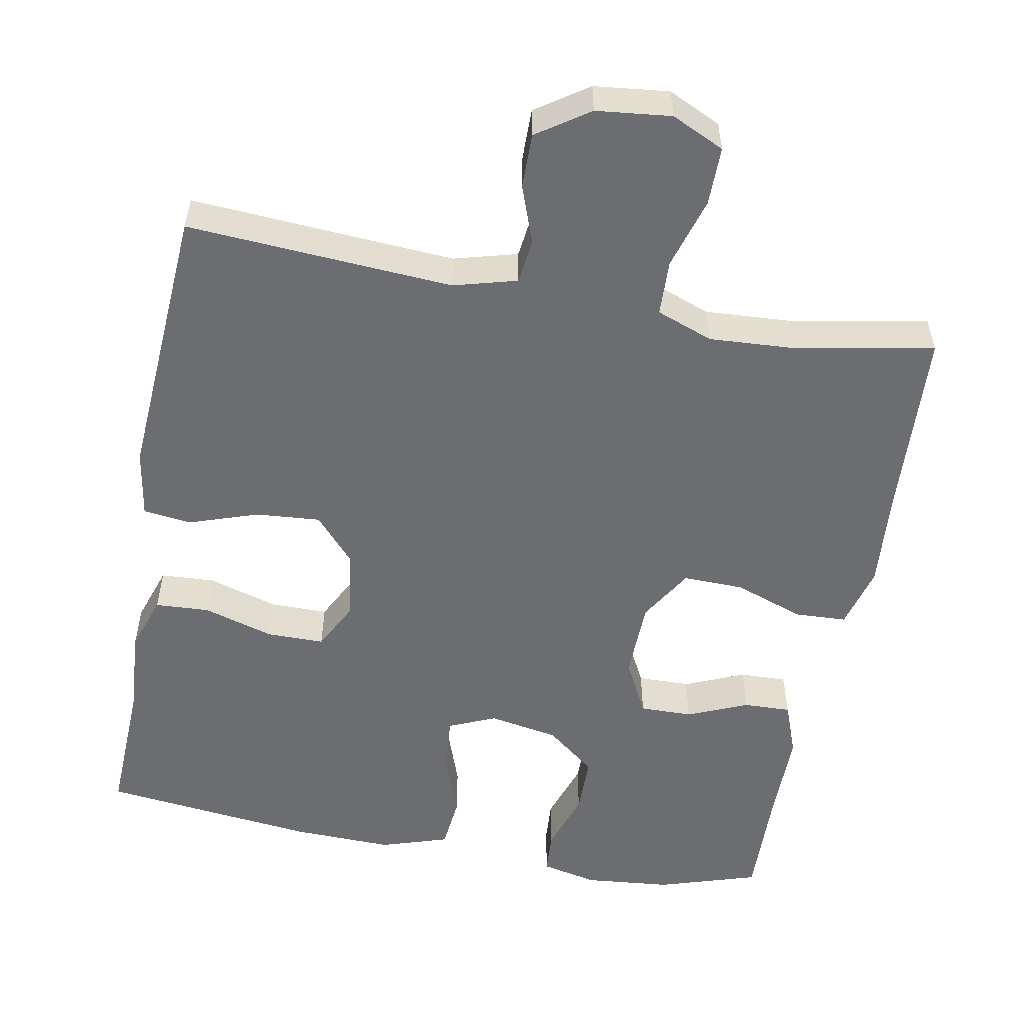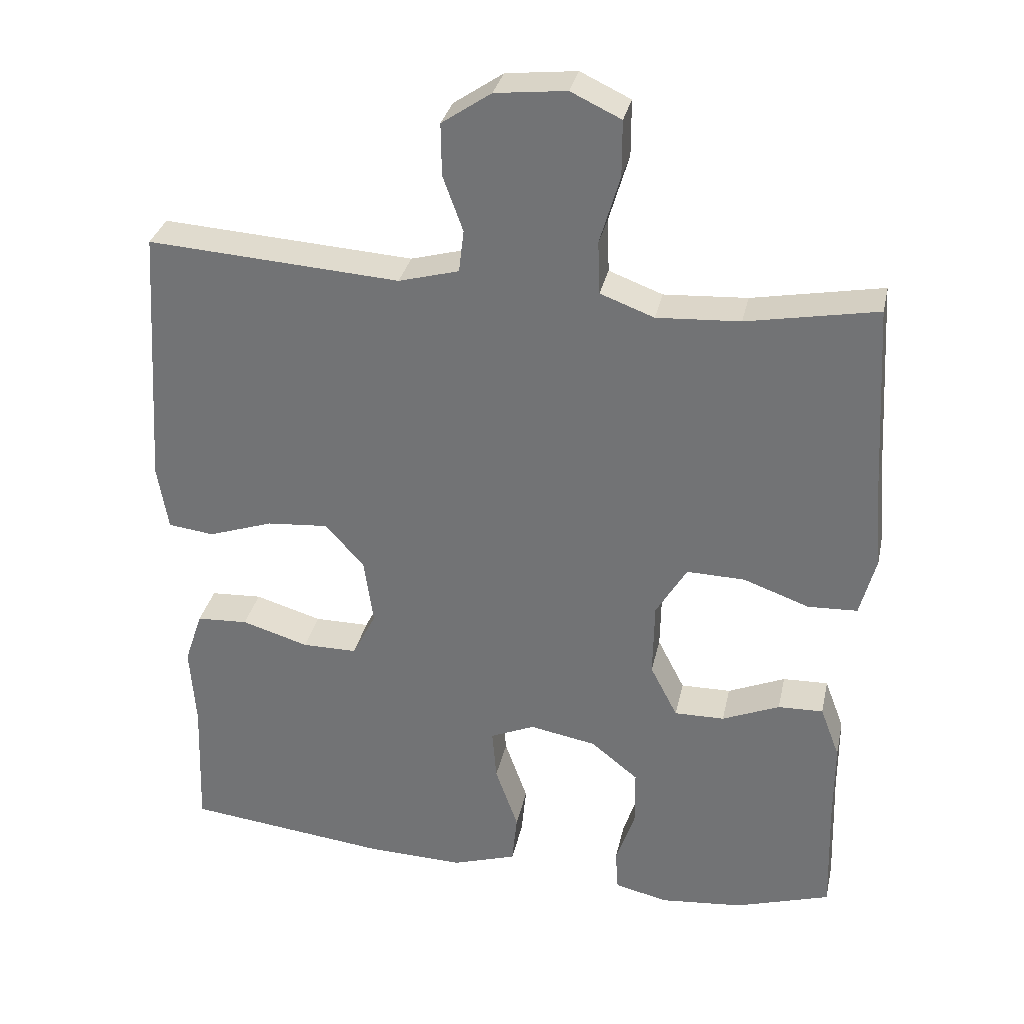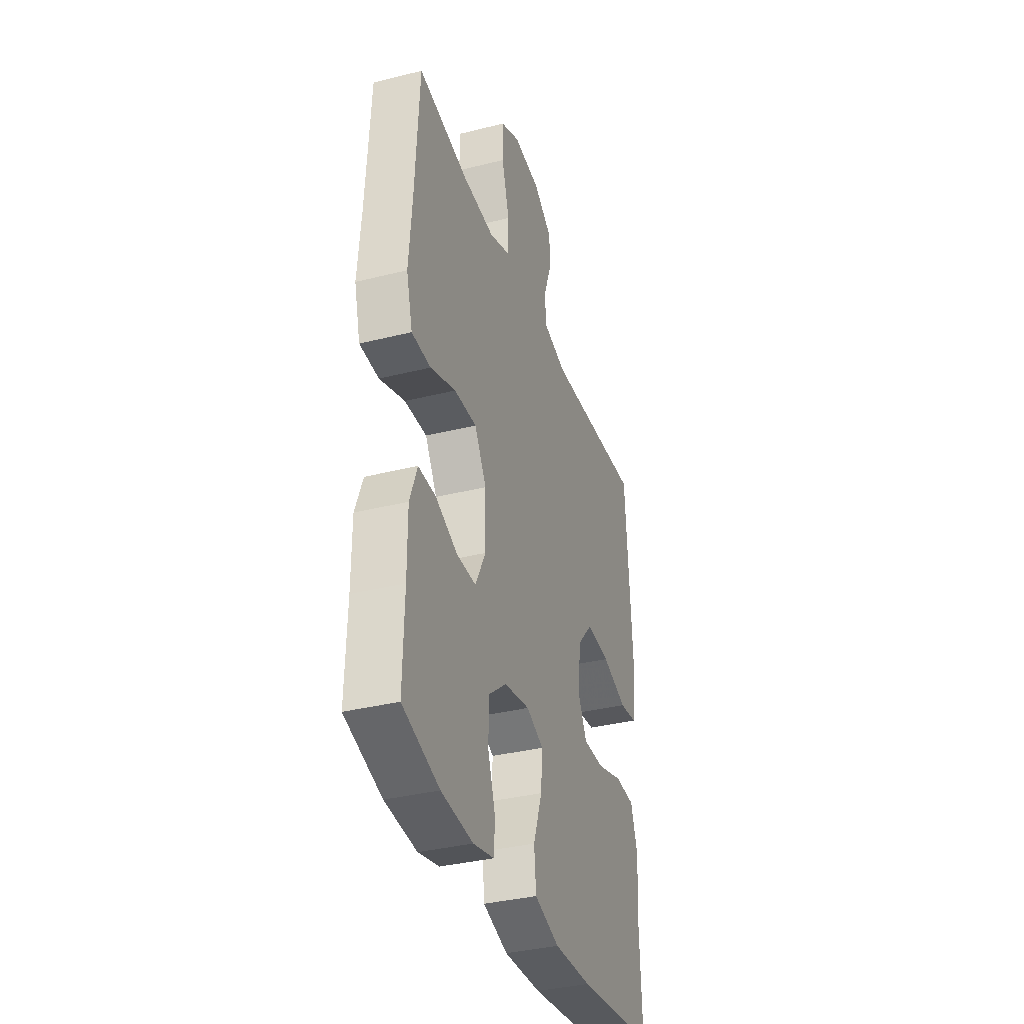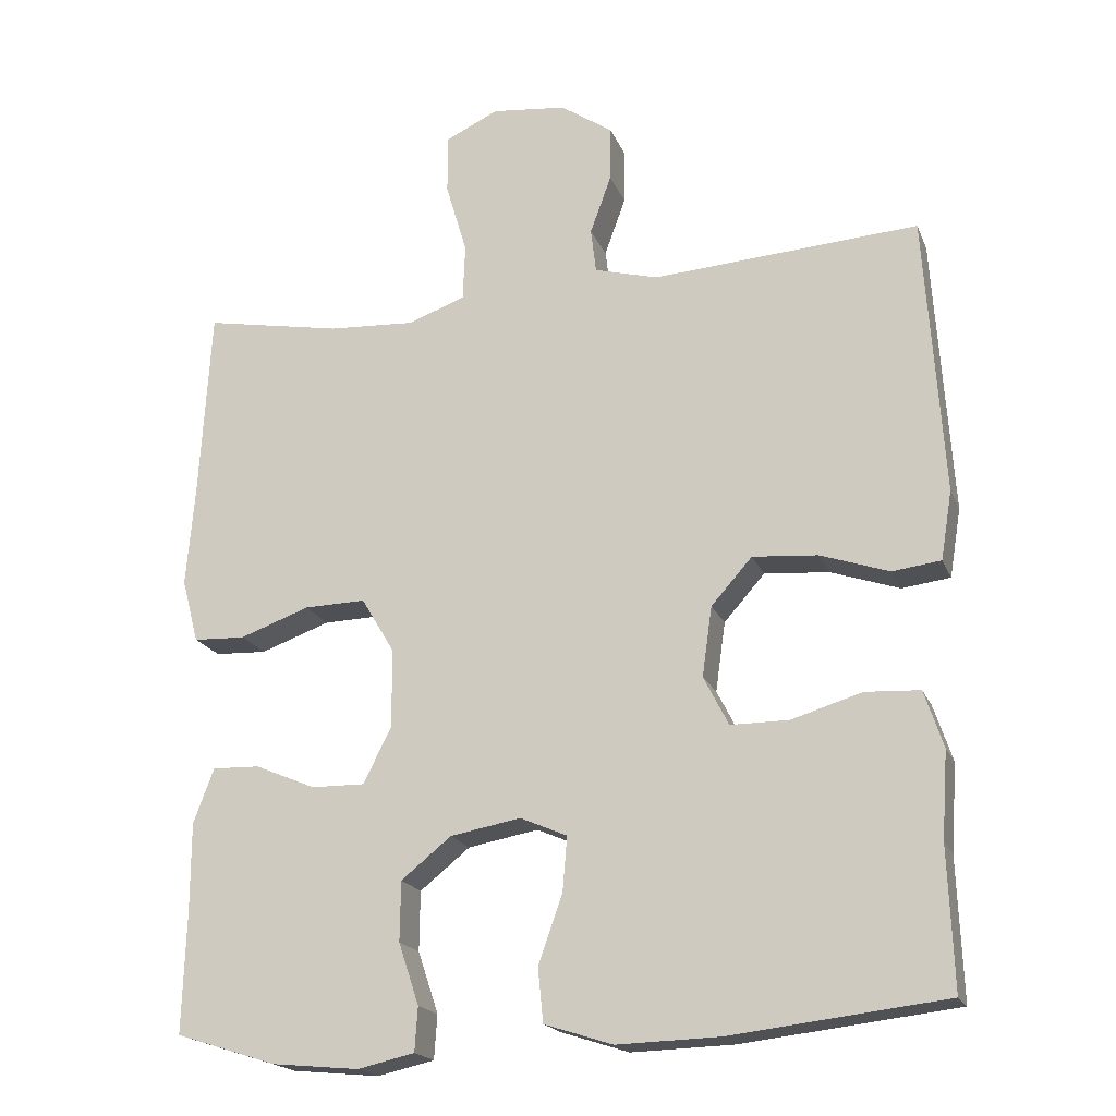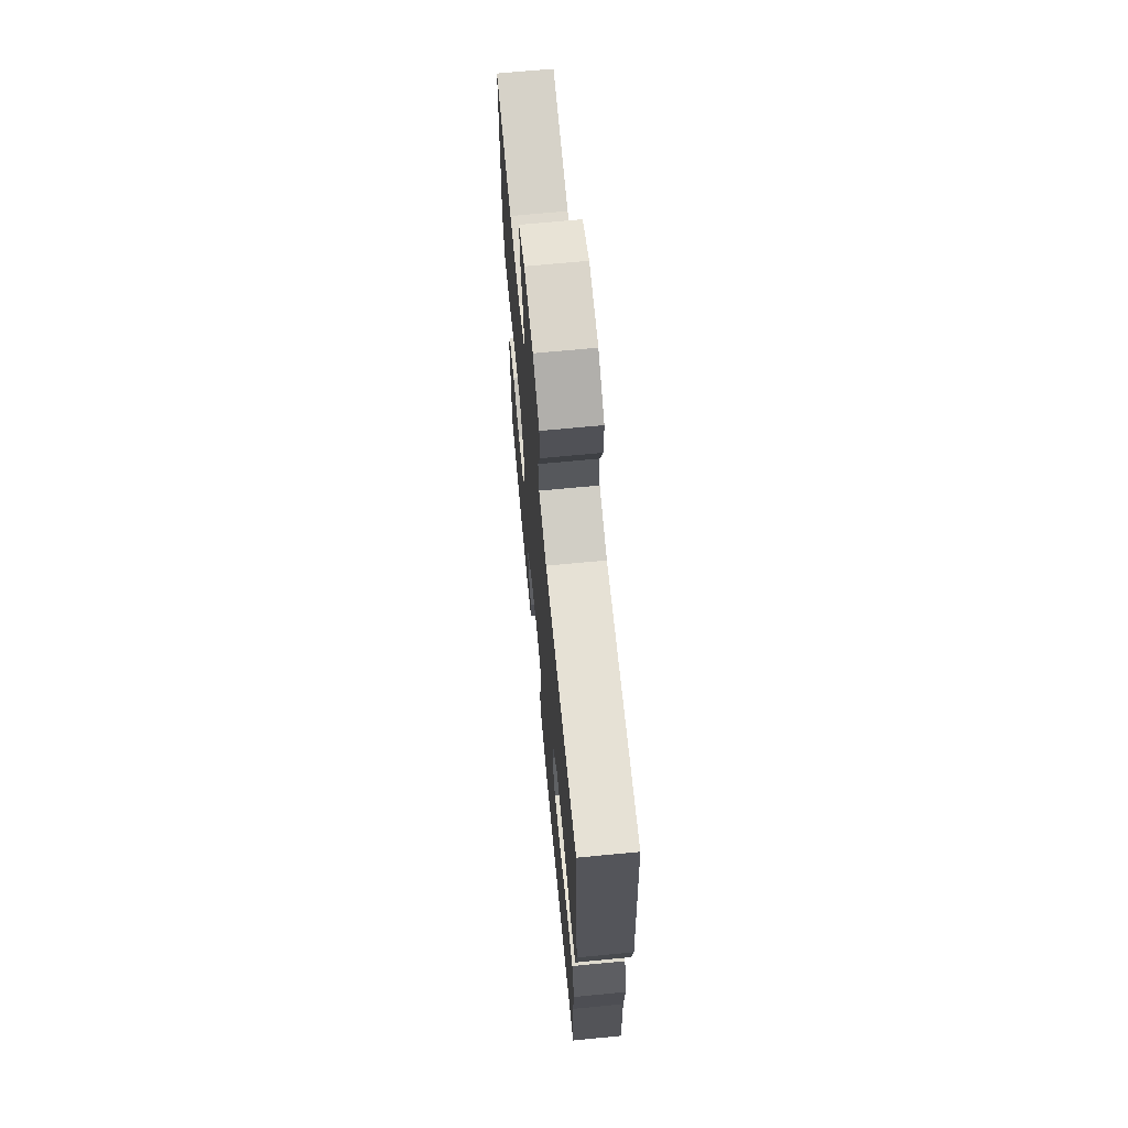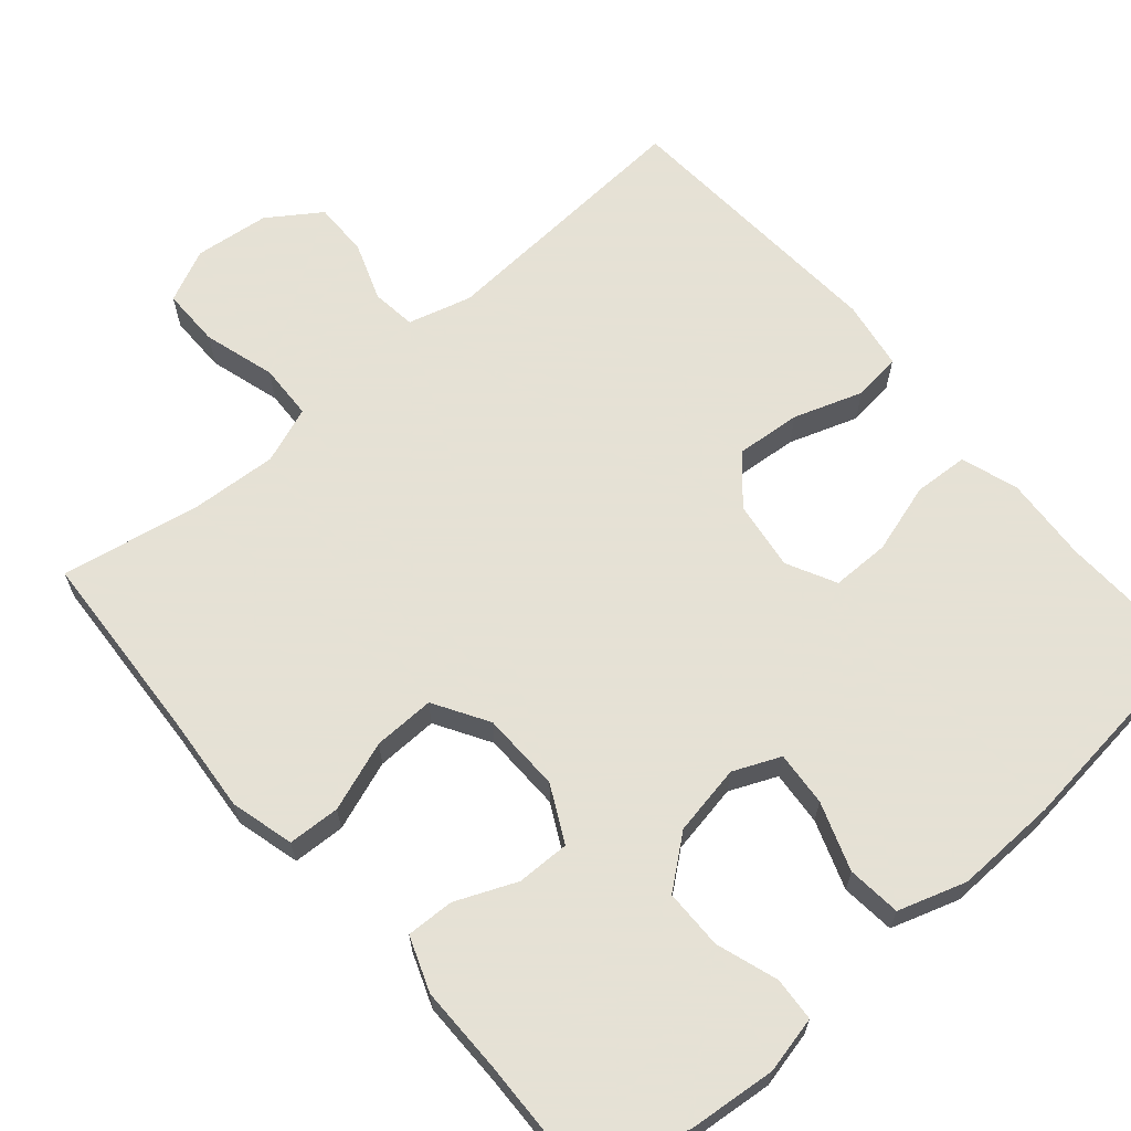
<metadata>
{"format":"obj","ext":"obj","renderer":"f3d","projection":"perspective","resolution":1024,"background":"white","views":[{"elev":-54.0,"azim":-10.6,"up":"+Y"},{"elev":32.1,"azim":12.1,"up":"+Z"},{"elev":-35.7,"azim":108.3,"up":"+Z"},{"elev":-19.1,"azim":-162.4,"up":"+Z"},{"elev":68.0,"azim":-95.5,"up":"+Z"},{"elev":64.9,"azim":139.3,"up":"+Y"}]}
</metadata>
<code>
v -0.5 0.07 0.5
v -0.148 0.07 0.477
v -0.064 0.07 0.5
v -0.057 0.07 0.559
v -0.085 0.07 0.636
v -0.086 0.07 0.709
v -0.017 0.07 0.756
v 0.082 0.07 0.767
v 0.152 0.07 0.734
v 0.152 0.07 0.656
v 0.124 0.07 0.561
v 0.127 0.07 0.487
v 0.202 0.07 0.459
v 0.318 0.07 0.466
v 0.5 0.07 0.5
v 0.515 0.07 0.246
v 0.526 0.07 0.115
v 0.504 0.07 0.031
v 0.435 0.07 0.028
v 0.343 0.07 0.061
v 0.262 0.07 0.063
v 0.219 0.07 -0.009
v 0.217 0.07 -0.114
v 0.255 0.07 -0.188
v 0.325 0.07 -0.187
v 0.405 0.07 -0.153
v 0.468 0.07 -0.151
v 0.495 0.07 -0.223
v 0.495 0.07 -0.339
v 0.5 0.07 -0.5
v 0.367 0.07 -0.542
v 0.252 0.07 -0.553
v 0.177 0.07 -0.536
v 0.173 0.07 -0.478
v 0.2 0.07 -0.397
v 0.199 0.07 -0.318
v 0.133 0.07 -0.265
v 0.04 0.07 -0.248
v -0.022 0.07 -0.275
v -0.016 0.07 -0.347
v 0.016 0.07 -0.437
v 0.009 0.07 -0.508
v -0.081 0.07 -0.537
v -0.216 0.07 -0.533
v -0.5 0.07 -0.5
v -0.493 0.07 -0.314
v -0.501 0.07 -0.2
v -0.476 0.07 -0.125
v -0.404 0.07 -0.121
v -0.311 0.07 -0.149
v -0.234 0.07 -0.149
v -0.201 0.07 -0.084
v -0.214 0.07 0.008
v -0.268 0.07 0.069
v -0.354 0.07 0.062
v -0.445 0.07 0.031
v -0.509 0.07 0.039
v -0.524 0.07 0.13
v -0.5 0 0.5
v -0.148 0 0.477
v -0.064 0 0.5
v -0.057 0 0.559
v -0.085 0 0.636
v -0.086 0 0.709
v -0.017 0 0.756
v 0.082 0 0.767
v 0.152 0 0.734
v 0.152 0 0.656
v 0.124 0 0.561
v 0.127 0 0.487
v 0.202 0 0.459
v 0.318 0 0.466
v 0.5 0 0.5
v 0.515 0 0.246
v 0.526 0 0.115
v 0.504 0 0.031
v 0.435 0 0.028
v 0.343 0 0.061
v 0.262 0 0.063
v 0.219 0 -0.009
v 0.217 0 -0.114
v 0.255 0 -0.188
v 0.325 0 -0.187
v 0.405 0 -0.153
v 0.468 0 -0.151
v 0.495 0 -0.223
v 0.495 0 -0.339
v 0.5 0 -0.5
v 0.367 0 -0.542
v 0.252 0 -0.553
v 0.177 0 -0.536
v 0.173 0 -0.478
v 0.2 0 -0.397
v 0.199 0 -0.318
v 0.133 0 -0.265
v 0.04 0 -0.248
v -0.022 0 -0.275
v -0.016 0 -0.347
v 0.016 0 -0.437
v 0.009 0 -0.508
v -0.081 0 -0.537
v -0.216 0 -0.533
v -0.5 0 -0.5
v -0.493 0 -0.314
v -0.501 0 -0.2
v -0.476 0 -0.125
v -0.404 0 -0.121
v -0.311 0 -0.149
v -0.234 0 -0.149
v -0.201 0 -0.084
v -0.214 0 0.008
v -0.268 0 0.069
v -0.354 0 0.062
v -0.445 0 0.031
v -0.509 0 0.039
v -0.524 0 0.13
f 58 1 2
f 57 58 2
f 56 57 2
f 55 56 2
f 54 55 2 3
f 53 54 3
f 52 53 3
f 48 49 50
f 47 48 50
f 46 47 50
f 46 50 51
f 45 46 51
f 44 45 51
f 43 44 51
f 42 43 51
f 41 42 51
f 40 41 51
f 39 40 51 52
f 33 34 35
f 32 33 35
f 31 32 35
f 30 31 35
f 29 30 35
f 29 35 36
f 28 29 36
f 27 28 36
f 26 27 36
f 25 26 36
f 24 25 36 37
f 18 19 20
f 17 18 20
f 16 17 20
f 16 20 21
f 15 16 21
f 14 15 21
f 13 14 21 22
f 9 10 11
f 8 9 11
f 7 8 11
f 6 7 11
f 5 6 11
f 4 5 11
f 3 4 11 12
f 13 22 23
f 12 13 23
f 3 12 23
f 52 3 23
f 39 52 23
f 38 39 23
f 23 24 37 38
f 60 59 116
f 60 116 115
f 60 115 114
f 60 114 113
f 61 60 113 112
f 61 112 111
f 61 111 110
f 108 107 106
f 108 106 105
f 108 105 104
f 109 108 104
f 109 104 103
f 109 103 102
f 109 102 101
f 109 101 100
f 109 100 99
f 109 99 98
f 110 109 98 97
f 93 92 91
f 93 91 90
f 93 90 89
f 93 89 88
f 93 88 87
f 94 93 87
f 94 87 86
f 94 86 85
f 94 85 84
f 94 84 83
f 95 94 83 82
f 78 77 76
f 78 76 75
f 78 75 74
f 79 78 74
f 79 74 73
f 79 73 72
f 80 79 72 71
f 69 68 67
f 69 67 66
f 69 66 65
f 69 65 64
f 69 64 63
f 69 63 62
f 70 69 62 61
f 81 80 71
f 81 71 70
f 81 70 61
f 81 61 110
f 81 110 97
f 81 97 96
f 96 95 82 81
f 1 59 60 2
f 2 60 61 3
f 3 61 62 4
f 4 62 63 5
f 5 63 64 6
f 6 64 65 7
f 7 65 66 8
f 8 66 67 9
f 9 67 68 10
f 10 68 69 11
f 11 69 70 12
f 12 70 71 13
f 13 71 72 14
f 14 72 73 15
f 15 73 74 16
f 16 74 75 17
f 17 75 76 18
f 18 76 77 19
f 19 77 78 20
f 20 78 79 21
f 21 79 80 22
f 22 80 81 23
f 23 81 82 24
f 24 82 83 25
f 25 83 84 26
f 26 84 85 27
f 27 85 86 28
f 28 86 87 29
f 29 87 88 30
f 30 88 89 31
f 31 89 90 32
f 32 90 91 33
f 33 91 92 34
f 34 92 93 35
f 35 93 94 36
f 36 94 95 37
f 37 95 96 38
f 38 96 97 39
f 39 97 98 40
f 40 98 99 41
f 41 99 100 42
f 42 100 101 43
f 43 101 102 44
f 44 102 103 45
f 45 103 104 46
f 46 104 105 47
f 47 105 106 48
f 48 106 107 49
f 49 107 108 50
f 50 108 109 51
f 51 109 110 52
f 52 110 111 53
f 53 111 112 54
f 54 112 113 55
f 55 113 114 56
f 56 114 115 57
f 57 115 116 58
f 58 116 59 1

</code>
